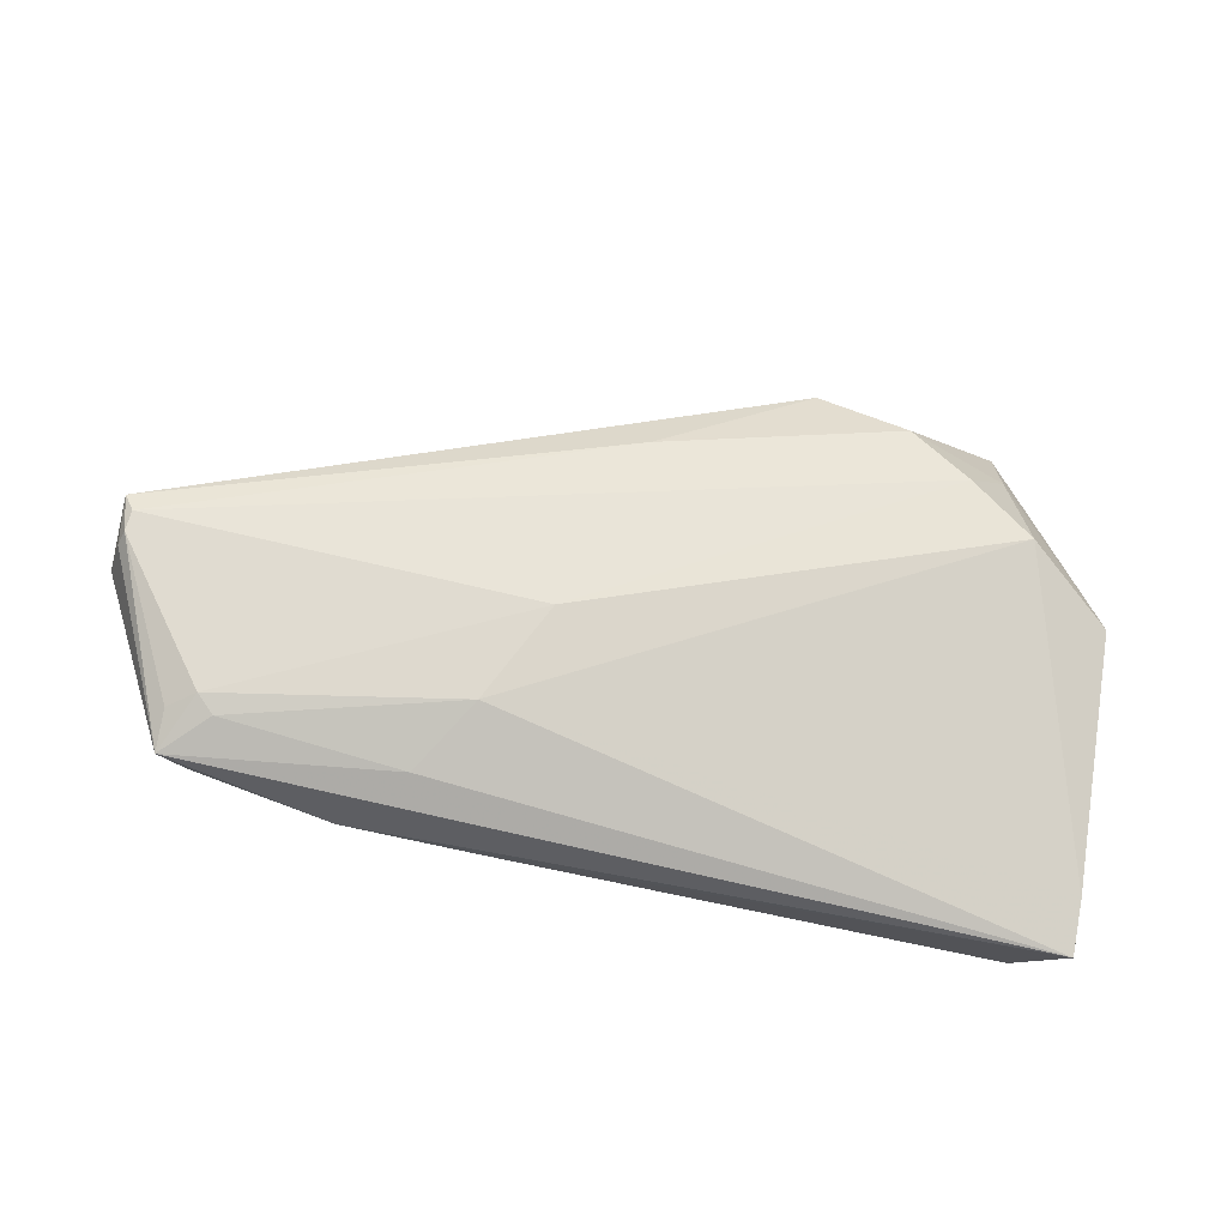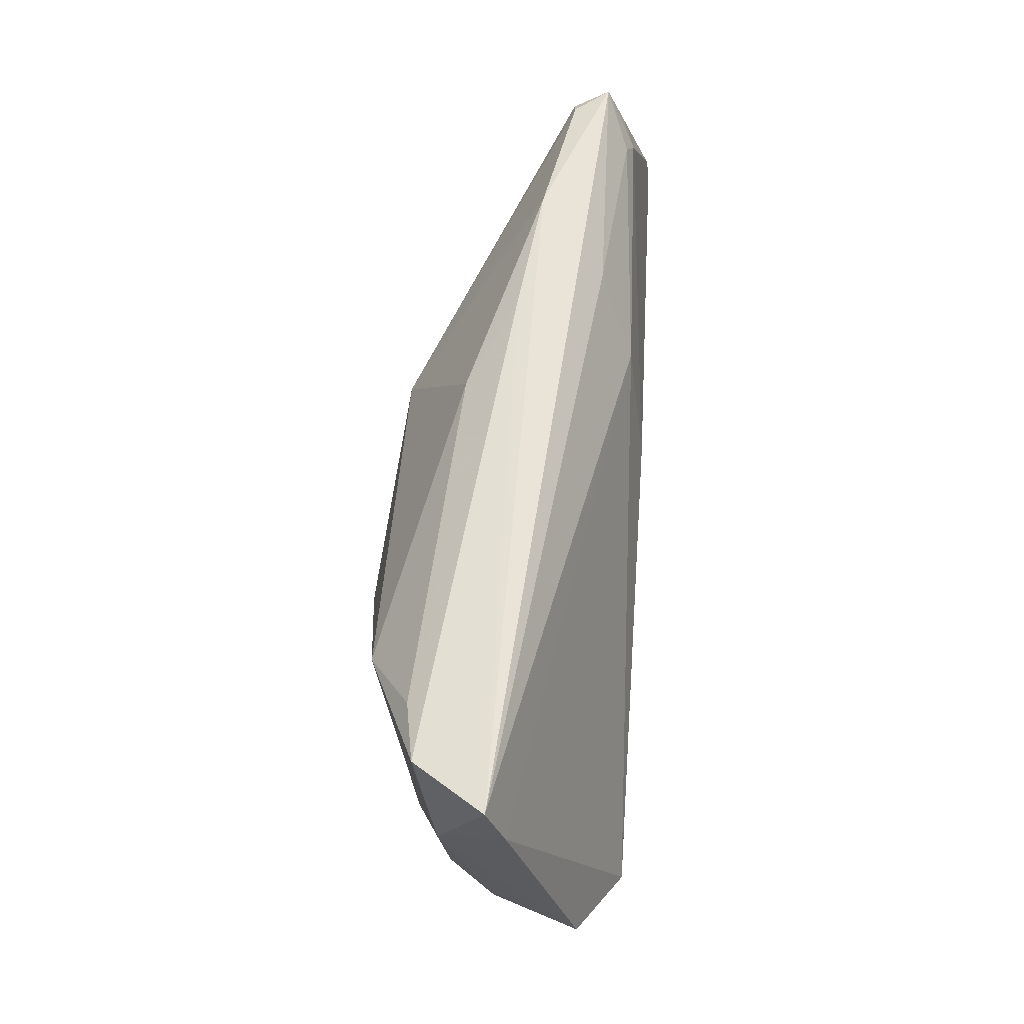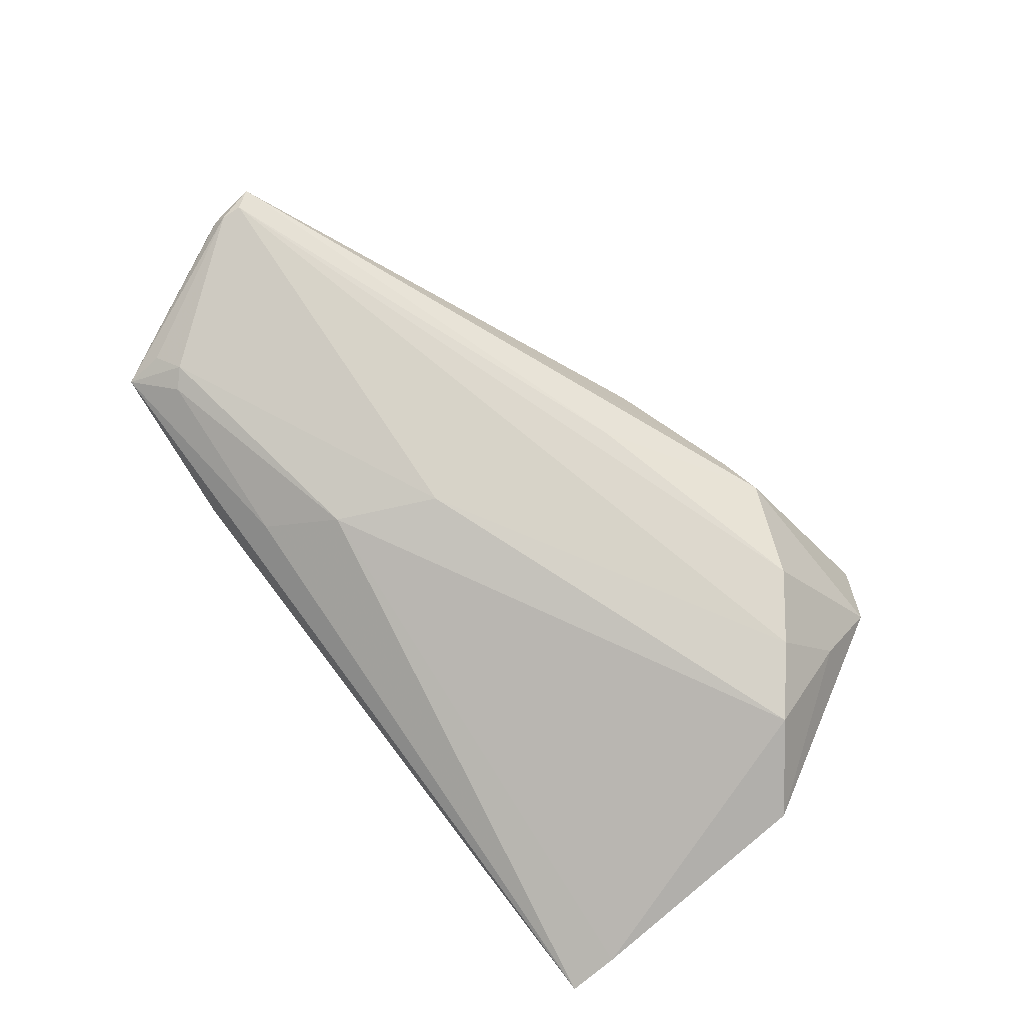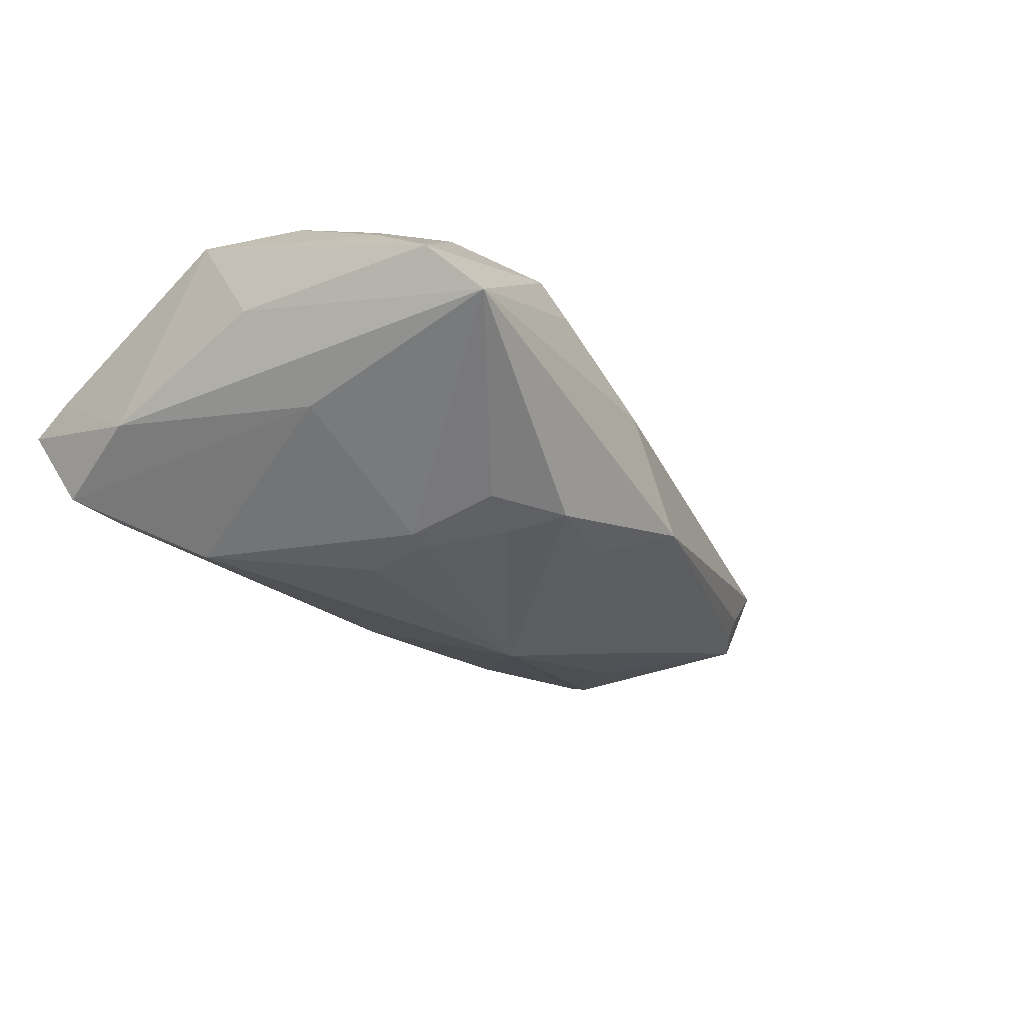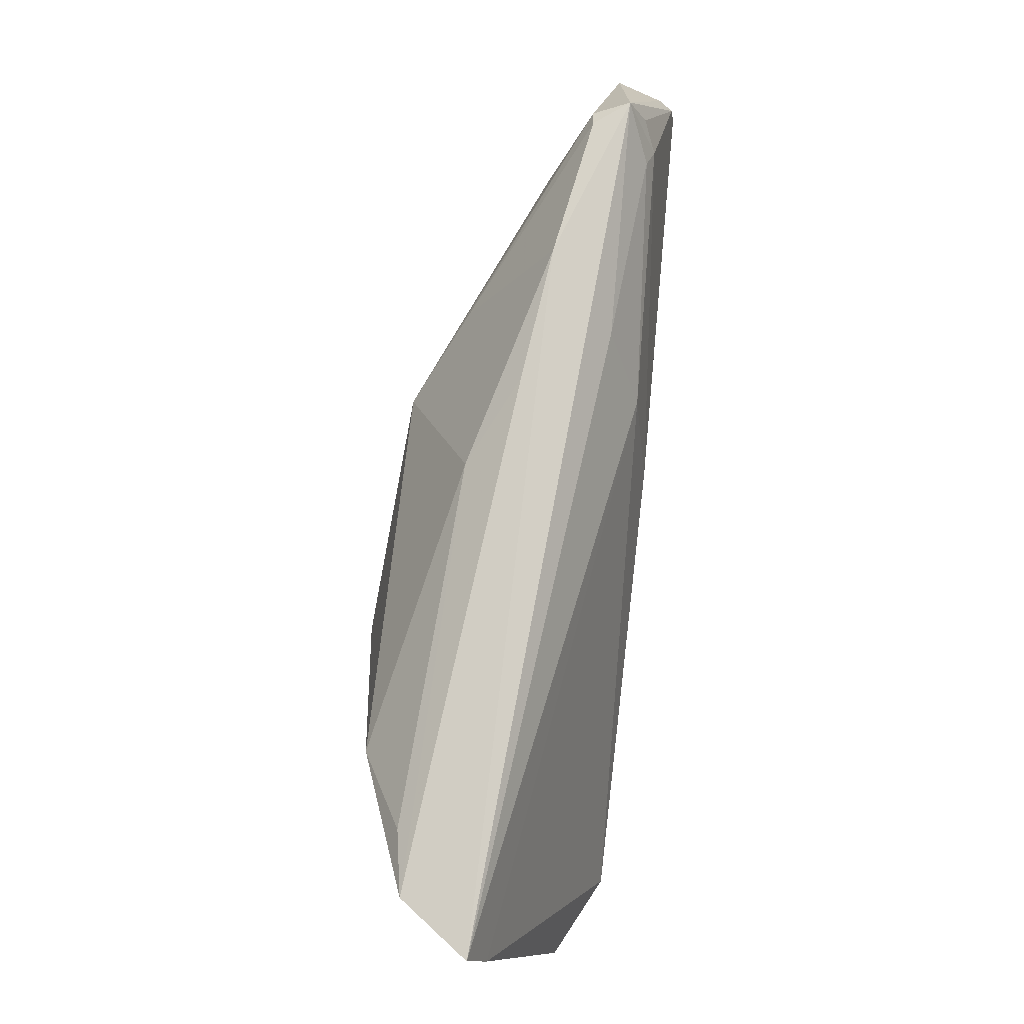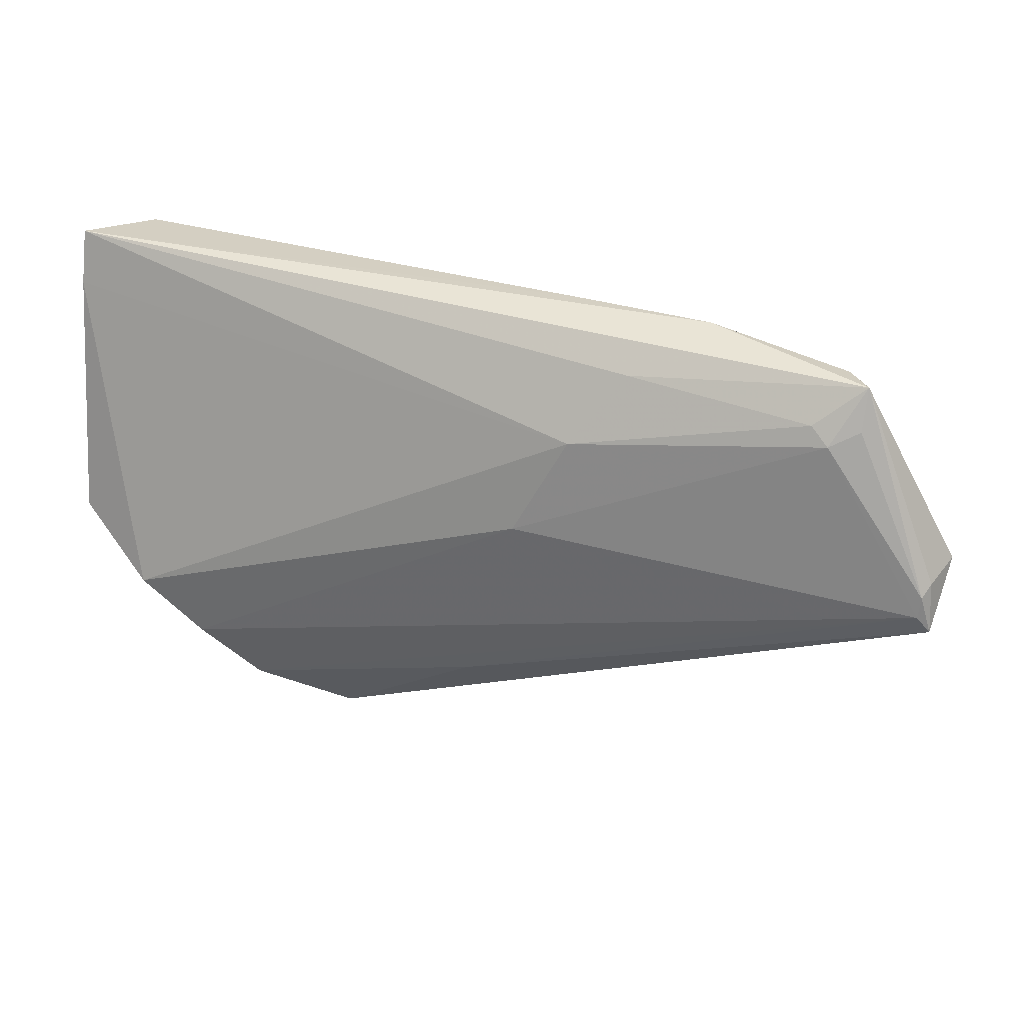
<metadata>
{"format":"obj","ext":"obj","renderer":"f3d","projection":"perspective","resolution":1024,"background":"white","views":[{"elev":60.8,"azim":-169.4,"up":"+Z"},{"elev":58.4,"azim":-86.4,"up":"+Y"},{"elev":77.8,"azim":-127.6,"up":"+Z"},{"elev":-40.2,"azim":-42.9,"up":"+Z"},{"elev":78.9,"azim":-84.2,"up":"+Y"},{"elev":34.0,"azim":16.3,"up":"+Y"}]}
</metadata>
<code>
v 0.06559 0.00181 0.01505
v 0.0639 -0.0002165 0.008232
v 0.006518 -0.01971 0.01421
v 0.06461 0.00197 0.006554
v 0.05493 0.02735 0.003686
v -0.01108 0.00373 -0.01894
v 0.01336 0.005369 0.01534
v 0.05599 0.02945 0.008231
v -0.0371 -0.02682 0.00627
v -0.04553 -0.009451 -0.001053
v 0.05306 0.02876 0.003816
v 0.05217 0.02262 0.01212
v 0.04987 0.02477 0.01117
v 0.06731 -0.0005872 0.01428
v 0.03044 0.01498 -0.009922
v -0.01242 -0.006498 -0.01938
v -0.008908 -0.01871 -0.01801
v 0.007589 0.02704 -0.007795
v -0.002672 -0.01508 -0.01872
v -0.05086 -0.006298 0.009718
v -0.006901 -0.03189 0.007521
v -0.03387 -0.01006 -0.01147
v -0.00945 -0.005618 -0.01944
v -0.04821 0.01475 -0.007214
v -0.05205 0.02439 0.001044
v -0.03774 0.02804 -0.0111
v 0.0492 0.01596 -0.001482
v 0.01106 -0.02744 0.00263
v 0.001875 -0.02207 -0.01744
v -0.03591 -0.03546 -0.001887
v -0.03246 -0.02071 0.01534
v 0.0466 0.005303 -0.004069
v 0.0667 0.005627 0.01281
v -0.04566 0.02964 -0.009854
v -0.01239 -0.03243 0.01066
v 0.01292 -0.01683 -0.01478
v 0.03497 0.03103 0.0003944
v 0.02629 0.02654 0.008668
v -0.05208 0.03103 -0.001219
v 0.01951 0.008122 -0.01653
v -0.04068 -0.01382 0.01534
v -0.02444 -0.02704 0.01444
v -0.02941 -0.03952 -0.008575
v 0.0199 0.01802 0.01304
v 0.05587 0.02441 0.01049
v -0.02842 0.02011 -0.01653
v 0.06585 0.004522 0.01463
v 0.0183 0.03073 -0.001938
v 0.06858 0.006118 0.006916
v 0.02383 -0.02232 -0.008941
f 49 50 32
f 29 40 36
f 36 50 29
f 40 32 36
f 36 32 50
f 29 50 43
f 35 30 43
f 43 21 35
f 18 37 40
f 40 46 18
f 46 26 18
f 42 30 35
f 28 43 50
f 21 43 28
f 40 37 15
f 49 32 27
f 27 32 40
f 39 25 44
f 44 41 7
f 44 25 41
f 8 37 39
f 19 40 29
f 19 23 40
f 6 46 40
f 40 23 6
f 46 6 16
f 16 6 23
f 23 19 16
f 37 18 48
f 39 37 48
f 4 50 49
f 49 2 4
f 4 2 50
f 41 25 20
f 30 42 9
f 9 20 30
f 41 20 9
f 24 25 39
f 24 20 25
f 38 8 39
f 13 8 38
f 39 44 38
f 38 44 13
f 37 8 11
f 11 15 37
f 14 2 49
f 50 2 14
f 14 28 50
f 35 21 14
f 21 28 14
f 12 8 13
f 13 44 12
f 12 44 7
f 7 1 12
f 46 16 22
f 22 16 43
f 43 24 22
f 43 16 17
f 17 16 19
f 29 43 17
f 17 19 29
f 41 9 31
f 31 9 42
f 42 1 31
f 7 41 31
f 31 1 7
f 34 26 46
f 46 22 34
f 34 22 24
f 34 24 39
f 39 48 34
f 34 18 26
f 34 48 18
f 10 43 30
f 10 24 43
f 30 20 10
f 20 24 10
f 15 11 5
f 40 15 5
f 5 27 40
f 49 27 5
f 5 8 49
f 5 11 8
f 49 8 33
f 33 14 49
f 3 1 42
f 3 14 1
f 3 42 35
f 35 14 3
f 47 12 1
f 47 33 8
f 1 14 47
f 14 33 47
f 8 12 45
f 45 47 8
f 12 47 45

</code>
